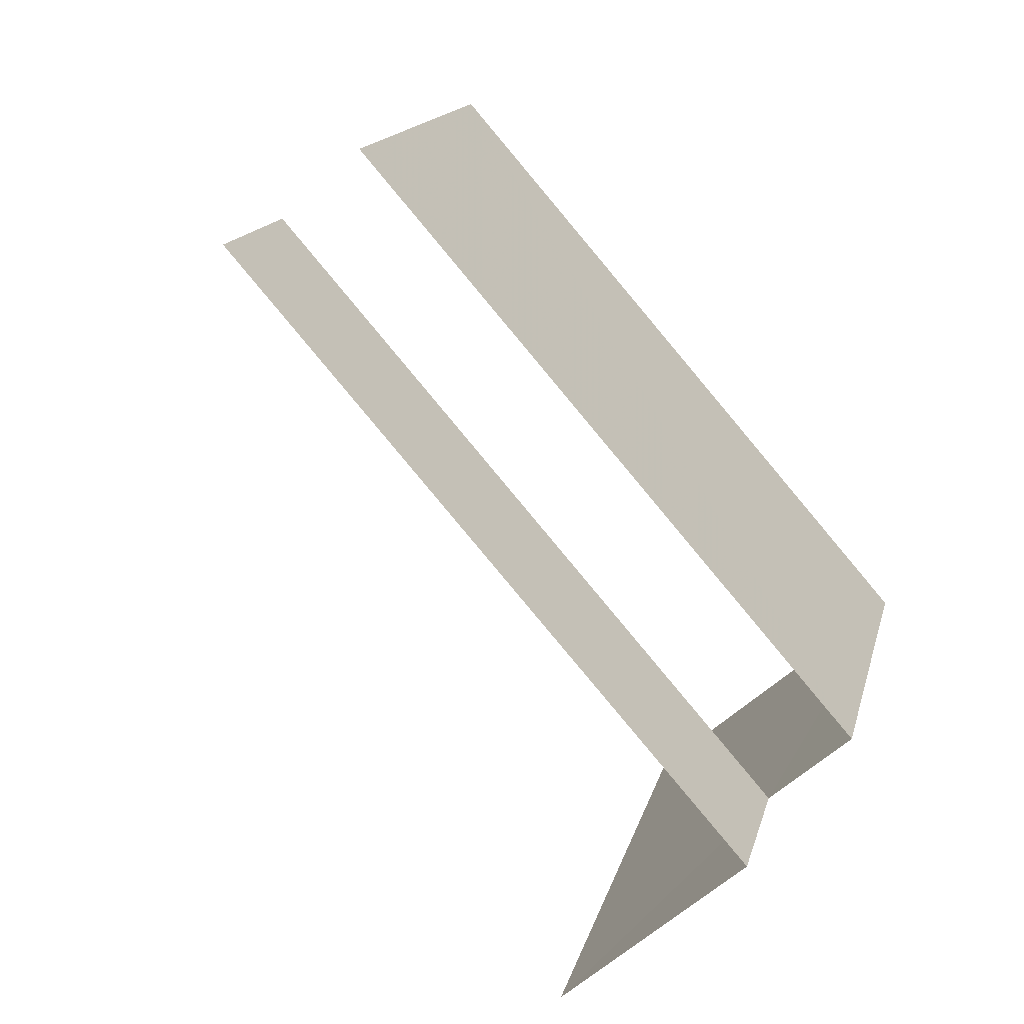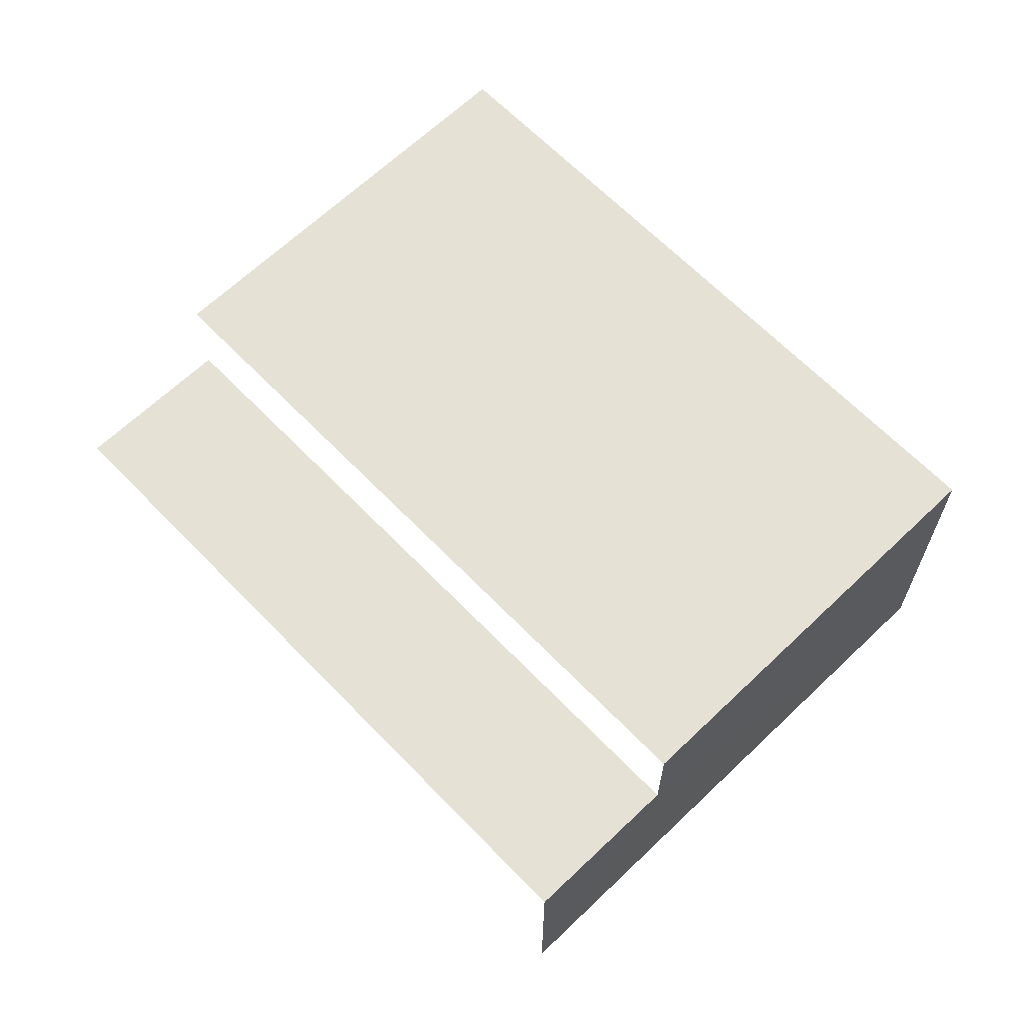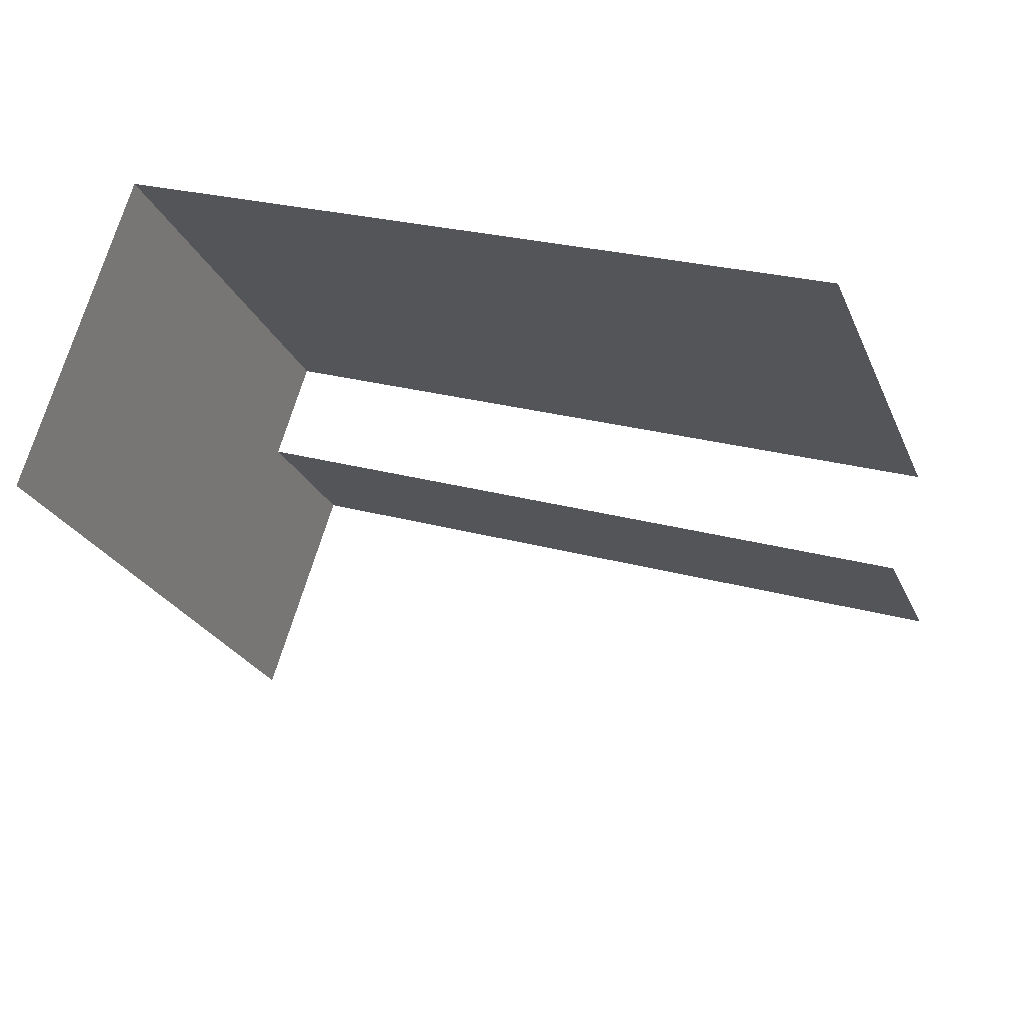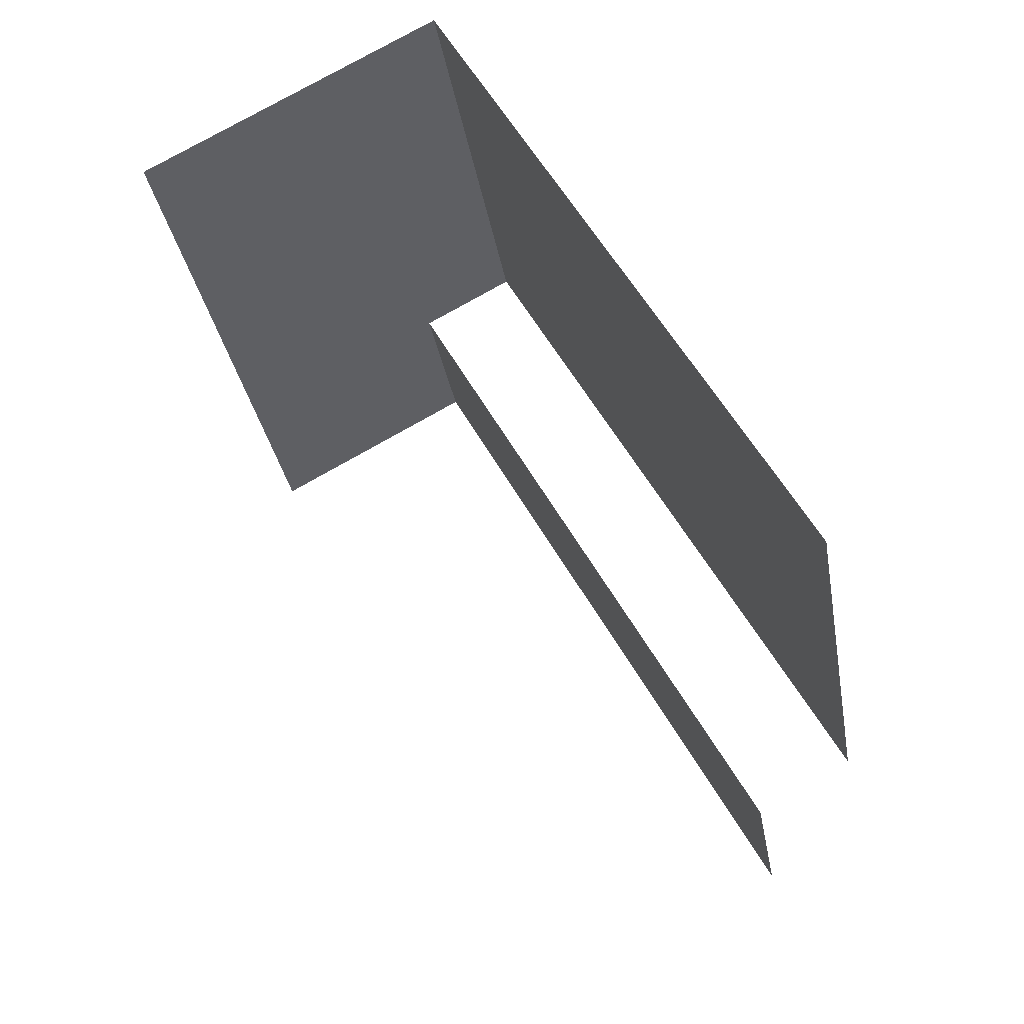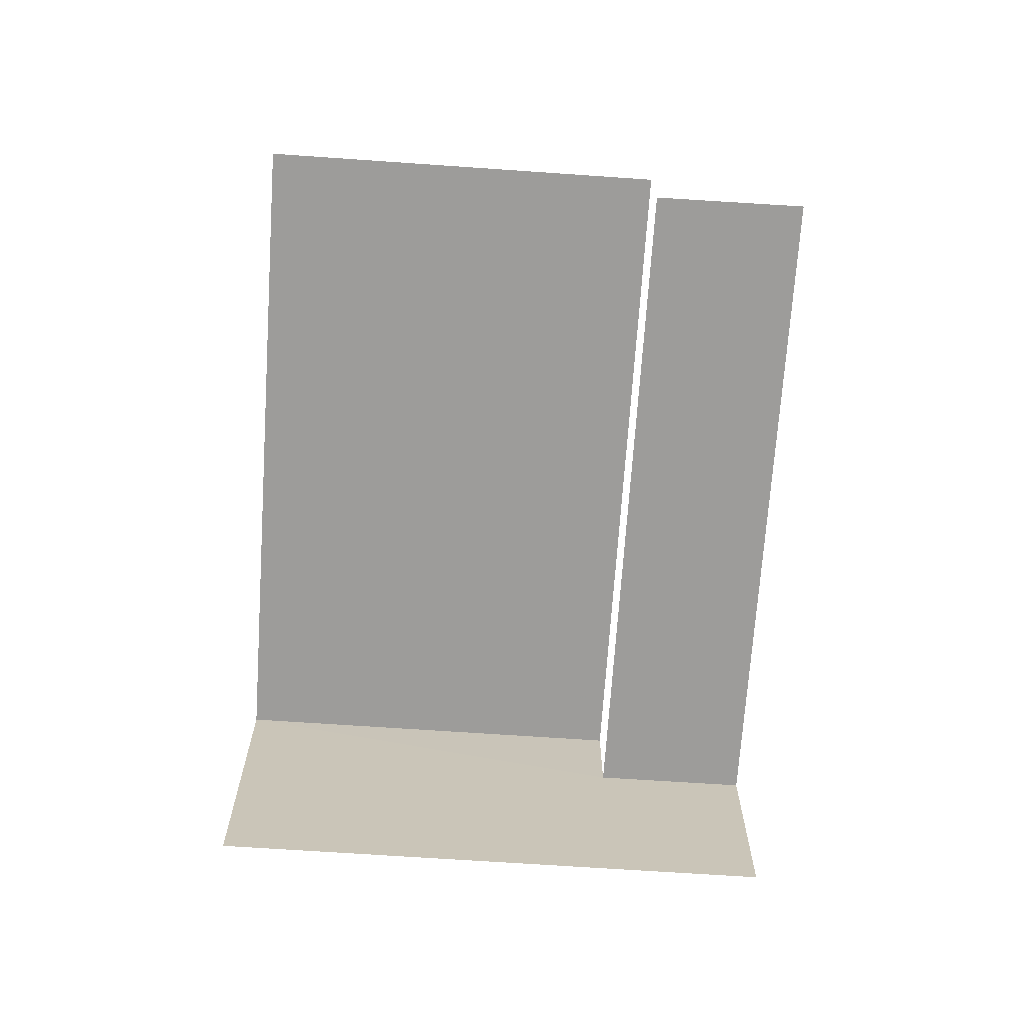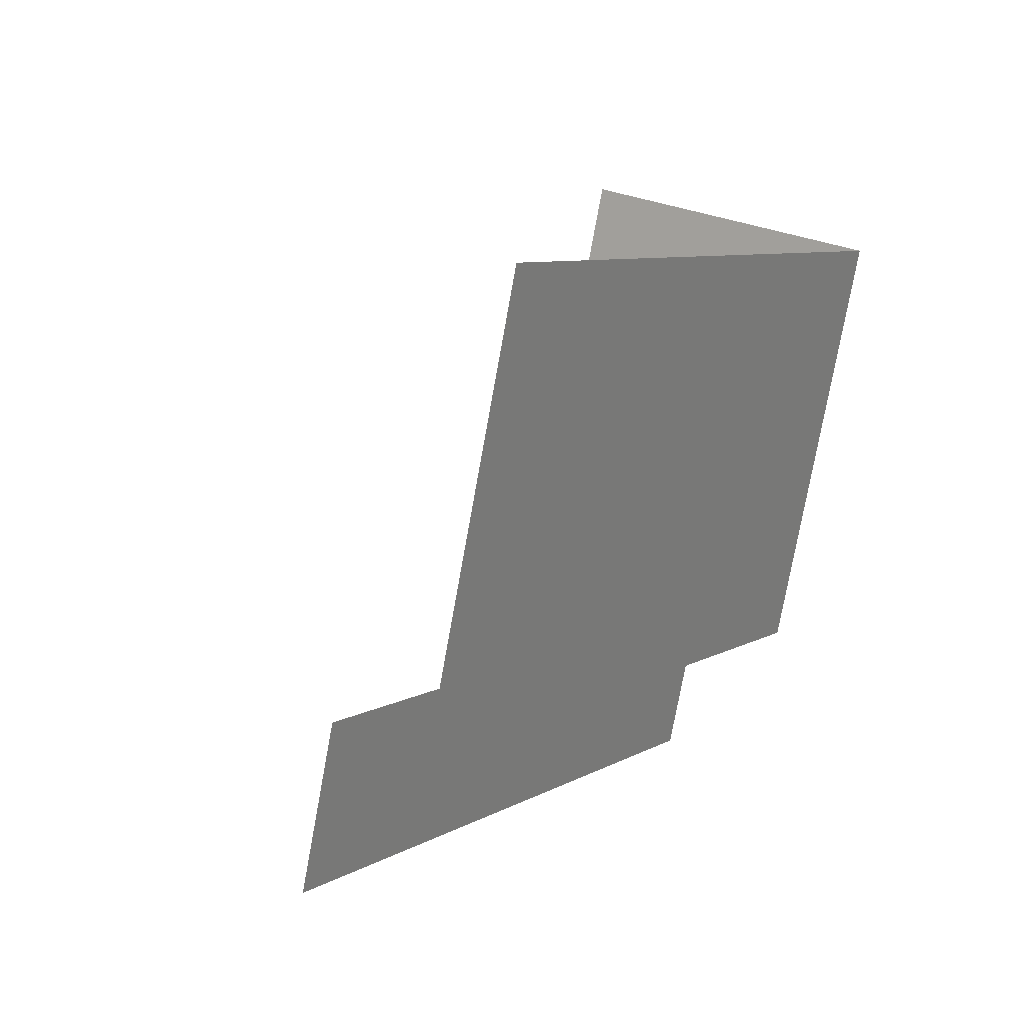
<metadata>
{"format":"obj","ext":"obj","renderer":"f3d","projection":"perspective","resolution":1024,"background":"white","views":[{"elev":-60.5,"azim":-47.2,"up":"+Y"},{"elev":64.8,"azim":27.0,"up":"+Z"},{"elev":73.1,"azim":-162.7,"up":"+Y"},{"elev":75.5,"azim":-119.9,"up":"+Y"},{"elev":-70.0,"azim":-112.9,"up":"+Z"},{"elev":29.6,"azim":-56.9,"up":"+Y"}]}
</metadata>
<code>
v -2.247e+05 -1.28e+05 13.92
v -2.247e+05 -1.28e+05 13.92
v -2.247e+05 -1.28e+05 13.92
v -2.247e+05 -1.28e+05 13.92
v -2.247e+05 -1.28e+05 19.71
v -2.247e+05 -1.28e+05 19.71
v -2.247e+05 -1.28e+05 19.71
v -2.247e+05 -1.28e+05 19.71
v -2.247e+05 -1.28e+05 22.35
v -2.247e+05 -1.28e+05 22.35
v -2.247e+05 -1.28e+05 22.35
v -2.247e+05 -1.28e+05 22.35
f 1 2 3
f 4 1 3
f 8 10 12
f 8 5 10
f 12 9 8
f 9 2 8
f 8 1 6
f 8 2 1
f 7 1 4
f 7 6 1
f 11 3 2
f 9 11 2
f 5 6 7
f 5 8 6
f 9 10 11
f 9 12 10
f 11 5 3
f 3 5 4
f 11 10 5
f 4 5 7

</code>
